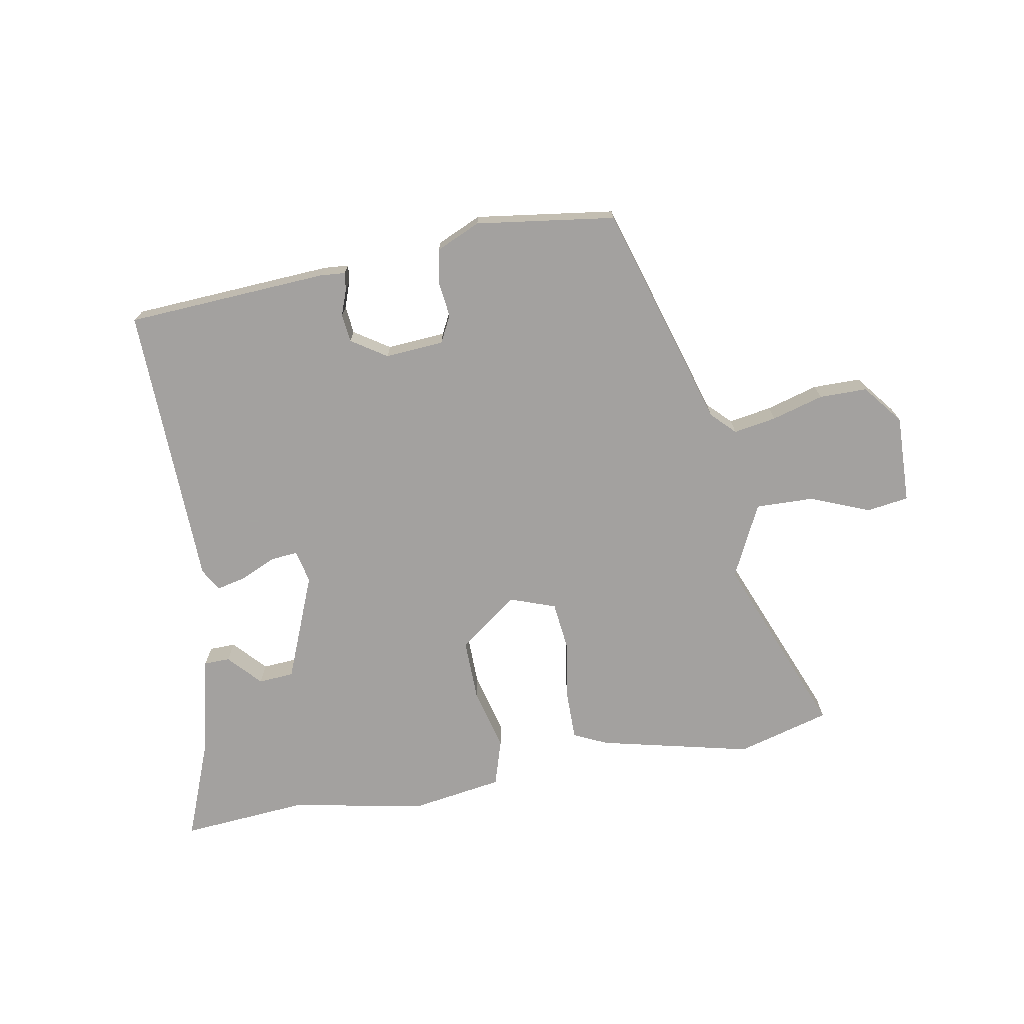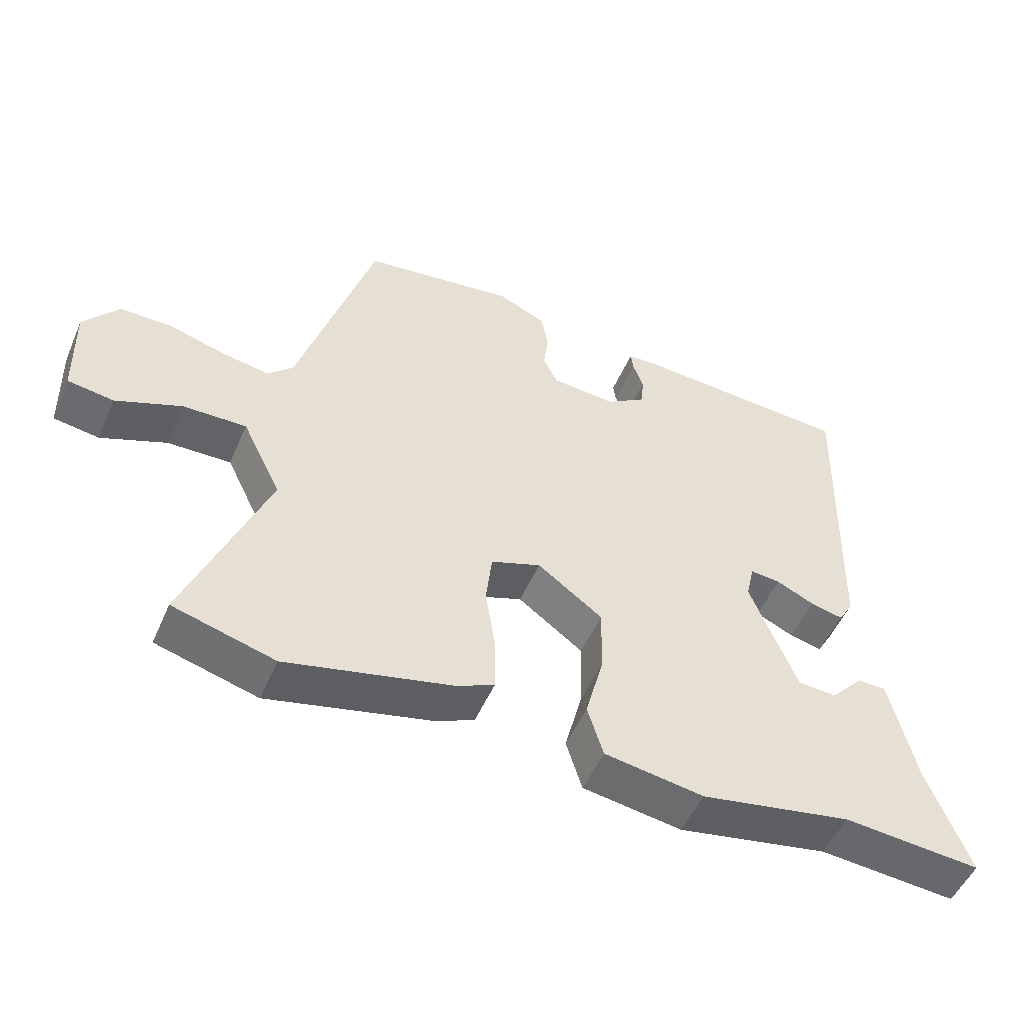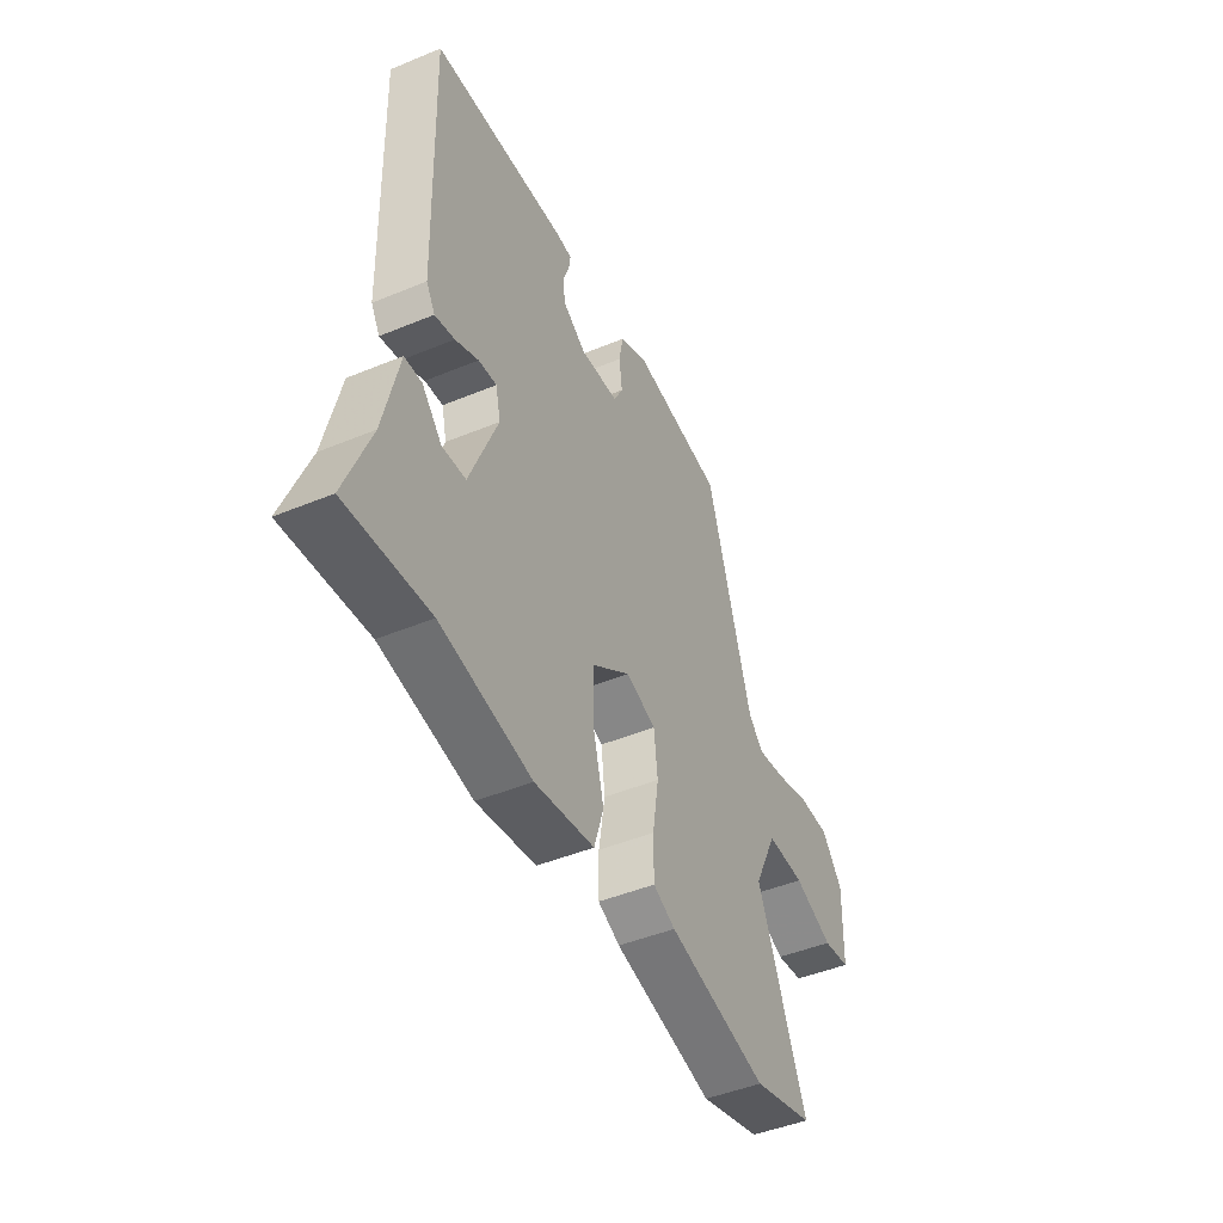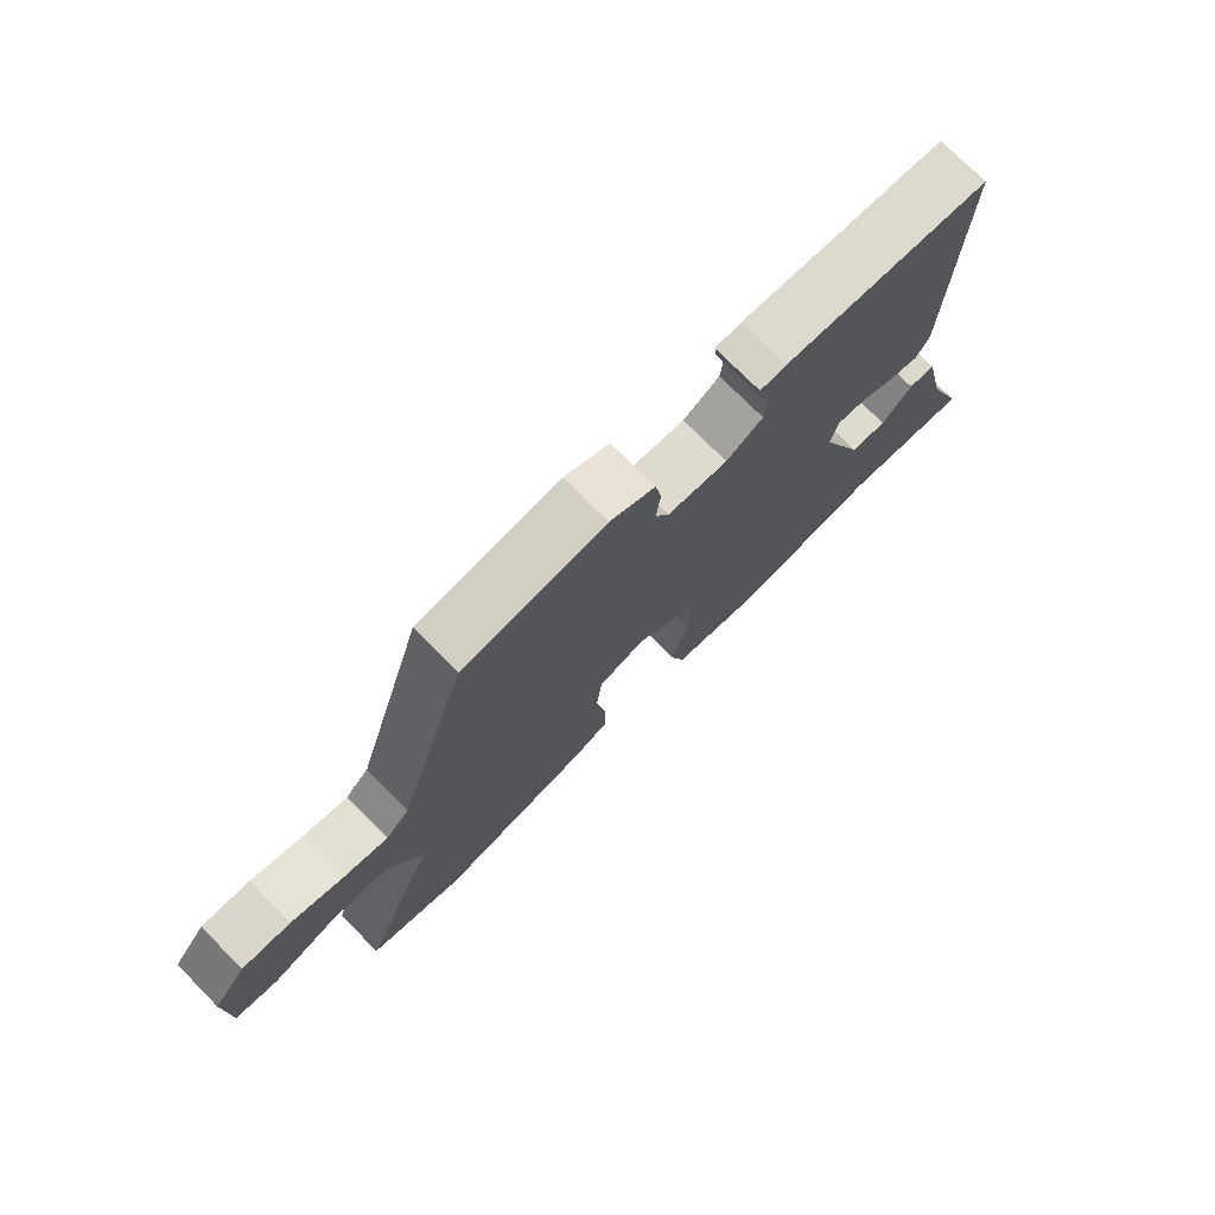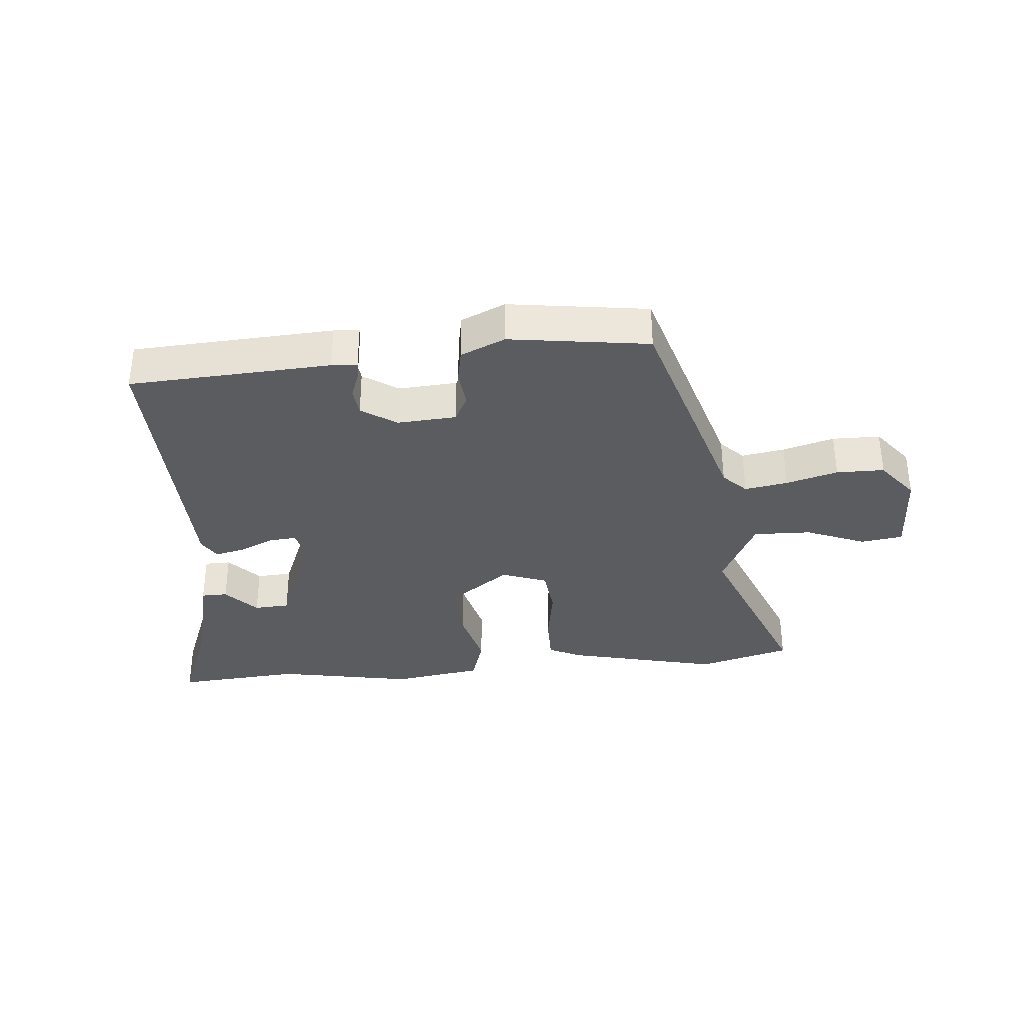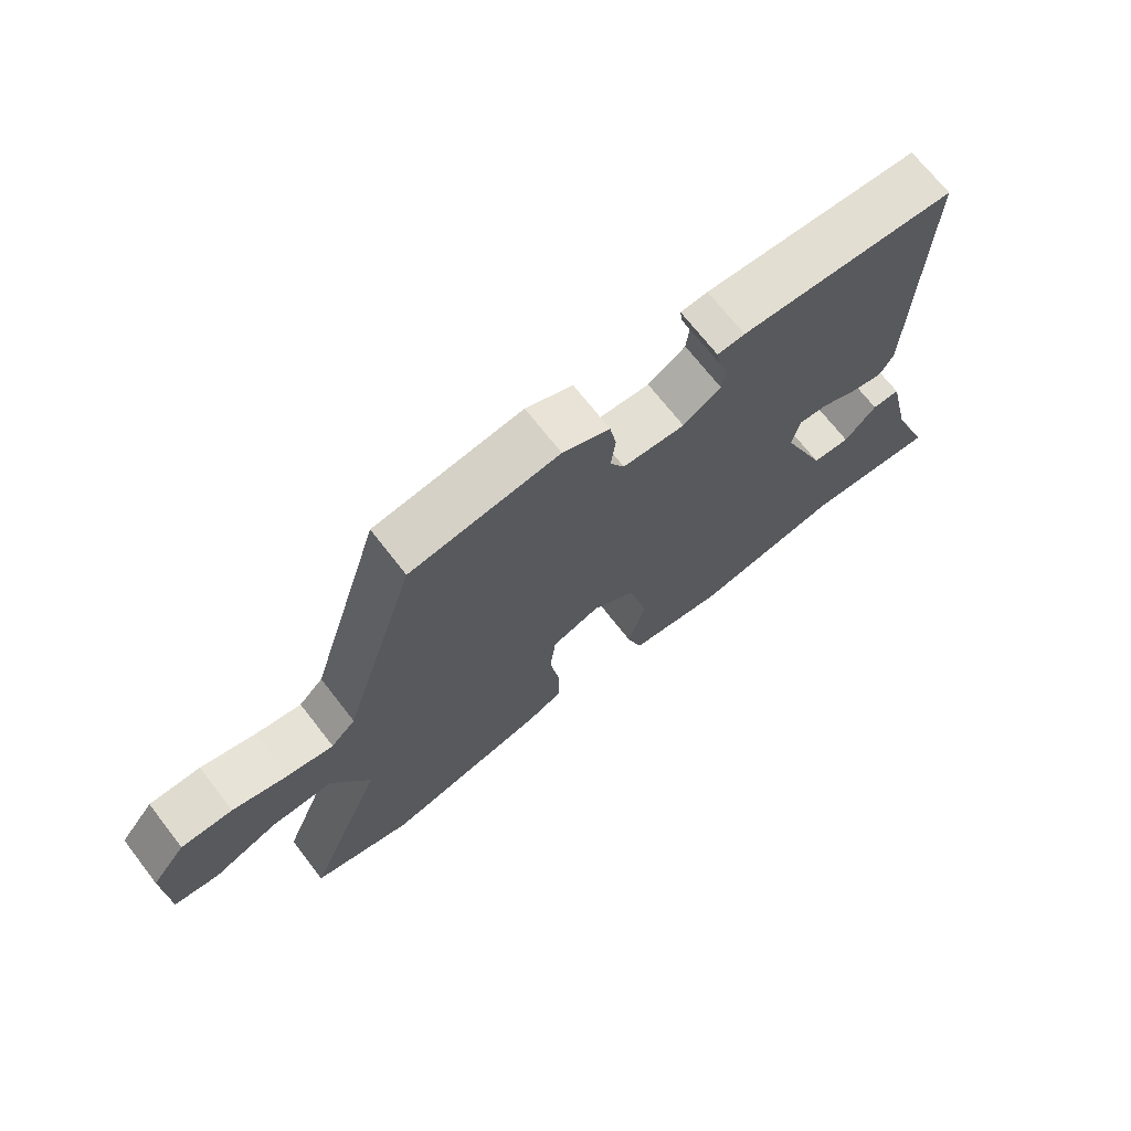
<metadata>
{"format":"obj","ext":"obj","renderer":"f3d","projection":"perspective","resolution":1024,"background":"white","views":[{"elev":-72.3,"azim":10.0,"up":"+Y"},{"elev":-51.2,"azim":156.9,"up":"+Z"},{"elev":-45.9,"azim":-64.6,"up":"+Z"},{"elev":74.6,"azim":135.3,"up":"+Z"},{"elev":-34.4,"azim":4.8,"up":"+Y"},{"elev":70.3,"azim":142.1,"up":"+Z"}]}
</metadata>
<code>
v -0.398 0.07 -0.491
v -0.599 0.07 -0.508
v -0.538 0.07 -0.349
v -0.501 0.07 -0.189
v -0.459 0.07 -0.188
v -0.411 0.07 -0.24
v -0.354 0.07 -0.236
v -0.286 0.07 -0.066
v -0.298 0.07 -0.013
v -0.342 0.07 -0.017
v -0.398 0.07 -0.043
v -0.446 0.07 -0.054
v -0.467 0.07 -0.018
v -0.48 0.07 0.44
v -0.156 0.07 0.46
v -0.115 0.07 0.457
v -0.119 0.07 0.429
v -0.134 0.07 0.387
v -0.129 0.07 0.342
v -0.072 0.07 0.305
v 0.022 0.07 0.312
v 0.044 0.07 0.355
v 0.037 0.07 0.413
v 0.047 0.07 0.468
v 0.118 0.07 0.5
v 0.342 0.07 0.47
v 0.453 0.07 0.108
v 0.49 0.07 0.071
v 0.559 0.07 0.083
v 0.642 0.07 0.107
v 0.719 0.07 0.107
v 0.77 0.07 0.043
v 0.766 0.07 -0.099
v 0.699 0.07 -0.109
v 0.603 0.07 -0.071
v 0.51 0.07 -0.069
v 0.453 0.07 -0.186
v 0.572 0.07 -0.48
v 0.423 0.07 -0.522
v 0.179 0.07 -0.466
v 0.125 0.07 -0.441
v 0.125 0.07 -0.363
v 0.14 0.07 -0.268
v 0.131 0.07 -0.19
v 0.058 0.07 -0.164
v -0.037 0.07 -0.234
v -0.035 0.07 -0.333
v -0.009 0.07 -0.433
v -0.032 0.07 -0.508
v -0.177 0.07 -0.531
v -0.398 0 -0.491
v -0.599 0 -0.508
v -0.538 0 -0.349
v -0.501 0 -0.189
v -0.459 0 -0.188
v -0.411 0 -0.24
v -0.354 0 -0.236
v -0.286 0 -0.066
v -0.298 0 -0.013
v -0.342 0 -0.017
v -0.398 0 -0.043
v -0.446 0 -0.054
v -0.467 0 -0.018
v -0.48 0 0.44
v -0.156 0 0.46
v -0.115 0 0.457
v -0.119 0 0.429
v -0.134 0 0.387
v -0.129 0 0.342
v -0.072 0 0.305
v 0.022 0 0.312
v 0.044 0 0.355
v 0.037 0 0.413
v 0.047 0 0.468
v 0.118 0 0.5
v 0.342 0 0.47
v 0.453 0 0.108
v 0.49 0 0.071
v 0.559 0 0.083
v 0.642 0 0.107
v 0.719 0 0.107
v 0.77 0 0.043
v 0.766 0 -0.099
v 0.699 0 -0.109
v 0.603 0 -0.071
v 0.51 0 -0.069
v 0.453 0 -0.186
v 0.572 0 -0.48
v 0.423 0 -0.522
v 0.179 0 -0.466
v 0.125 0 -0.441
v 0.125 0 -0.363
v 0.14 0 -0.268
v 0.131 0 -0.19
v 0.058 0 -0.164
v -0.037 0 -0.234
v -0.035 0 -0.333
v -0.009 0 -0.433
v -0.032 0 -0.508
v -0.177 0 -0.531
f 49 50 1
f 48 49 1
f 47 48 1
f 1 2 3
f 47 1 3
f 46 47 3
f 45 46 3
f 41 42 43
f 40 41 43
f 39 40 43
f 38 39 43
f 37 38 43
f 36 37 43 44
f 33 34 35
f 32 33 35
f 31 32 35
f 30 31 35
f 29 30 35
f 28 29 35 36
f 36 44 45
f 28 36 45
f 27 28 45
f 25 26 27
f 24 25 27
f 23 24 27
f 22 23 27
f 16 17 18
f 15 16 18
f 14 15 18
f 13 14 18
f 12 13 18
f 11 12 18
f 10 11 18
f 9 10 18 19
f 8 9 19 20
f 3 4 5 6
f 3 6 7
f 45 3 7
f 21 22 27 45
f 20 21 45
f 8 20 45
f 7 8 45
f 51 100 99
f 51 99 98
f 51 98 97
f 53 52 51
f 53 51 97
f 53 97 96
f 53 96 95
f 93 92 91
f 93 91 90
f 93 90 89
f 93 89 88
f 93 88 87
f 94 93 87 86
f 85 84 83
f 85 83 82
f 85 82 81
f 85 81 80
f 85 80 79
f 86 85 79 78
f 95 94 86
f 95 86 78
f 95 78 77
f 77 76 75
f 77 75 74
f 77 74 73
f 77 73 72
f 68 67 66
f 68 66 65
f 68 65 64
f 68 64 63
f 68 63 62
f 68 62 61
f 68 61 60
f 69 68 60 59
f 70 69 59 58
f 56 55 54 53
f 57 56 53
f 57 53 95
f 95 77 72 71
f 95 71 70
f 95 70 58
f 95 58 57
f 1 51 52 2
f 2 52 53 3
f 3 53 54 4
f 4 54 55 5
f 5 55 56 6
f 6 56 57 7
f 7 57 58 8
f 8 58 59 9
f 9 59 60 10
f 10 60 61 11
f 11 61 62 12
f 12 62 63 13
f 13 63 64 14
f 14 64 65 15
f 15 65 66 16
f 16 66 67 17
f 17 67 68 18
f 18 68 69 19
f 19 69 70 20
f 20 70 71 21
f 21 71 72 22
f 22 72 73 23
f 23 73 74 24
f 24 74 75 25
f 25 75 76 26
f 26 76 77 27
f 27 77 78 28
f 28 78 79 29
f 29 79 80 30
f 30 80 81 31
f 31 81 82 32
f 32 82 83 33
f 33 83 84 34
f 34 84 85 35
f 35 85 86 36
f 36 86 87 37
f 37 87 88 38
f 38 88 89 39
f 39 89 90 40
f 40 90 91 41
f 41 91 92 42
f 42 92 93 43
f 43 93 94 44
f 44 94 95 45
f 45 95 96 46
f 46 96 97 47
f 47 97 98 48
f 48 98 99 49
f 49 99 100 50
f 50 100 51 1

</code>
